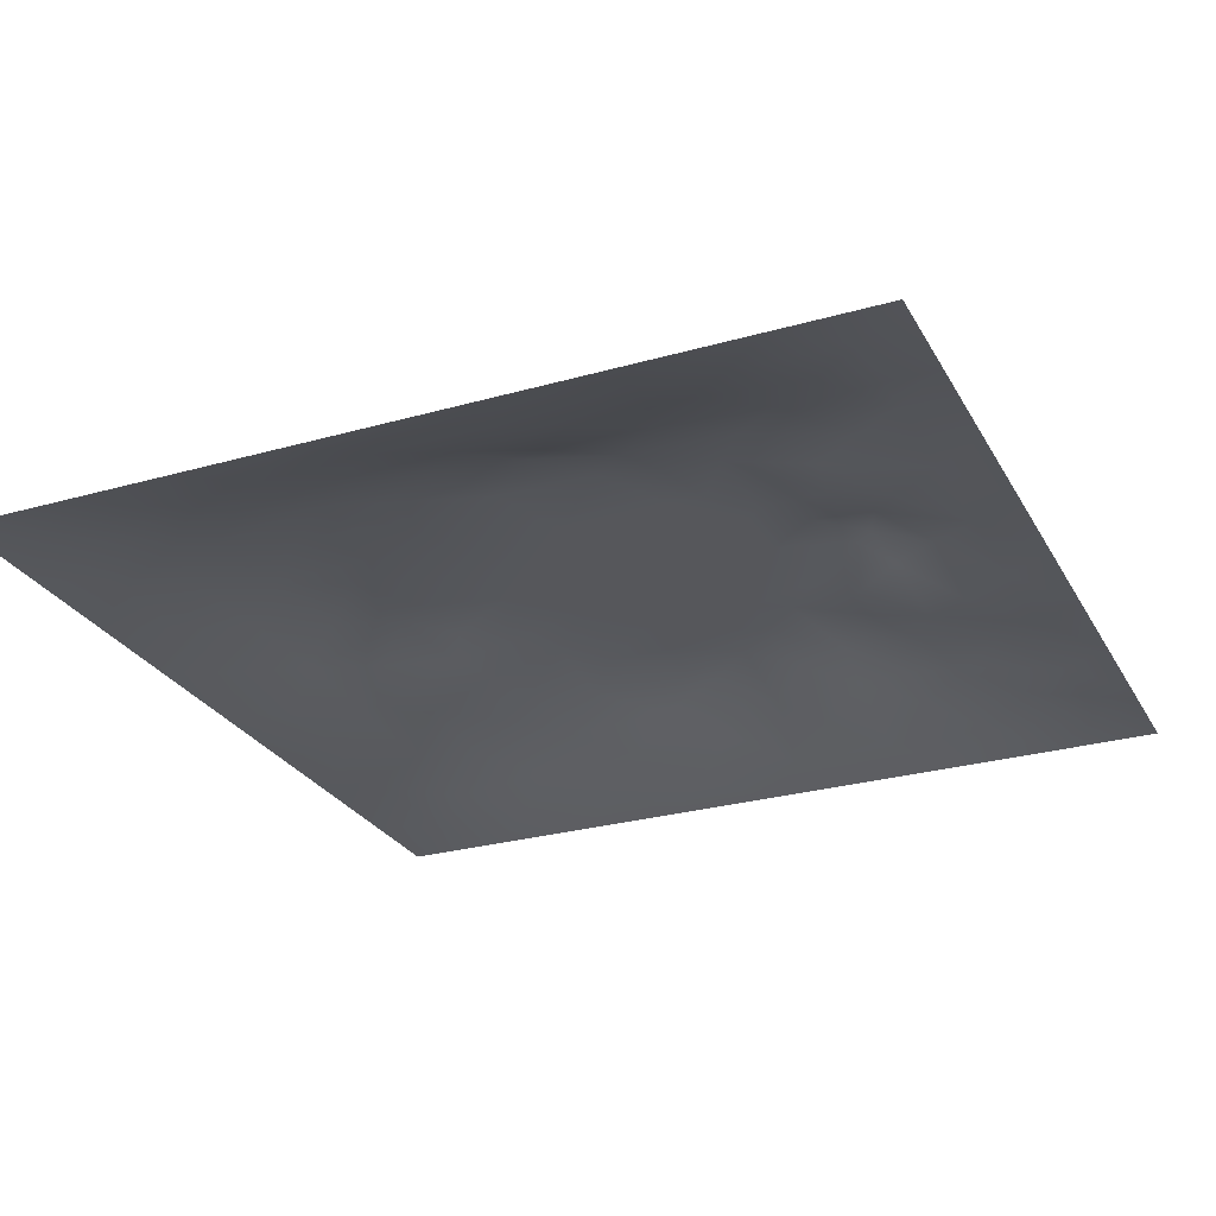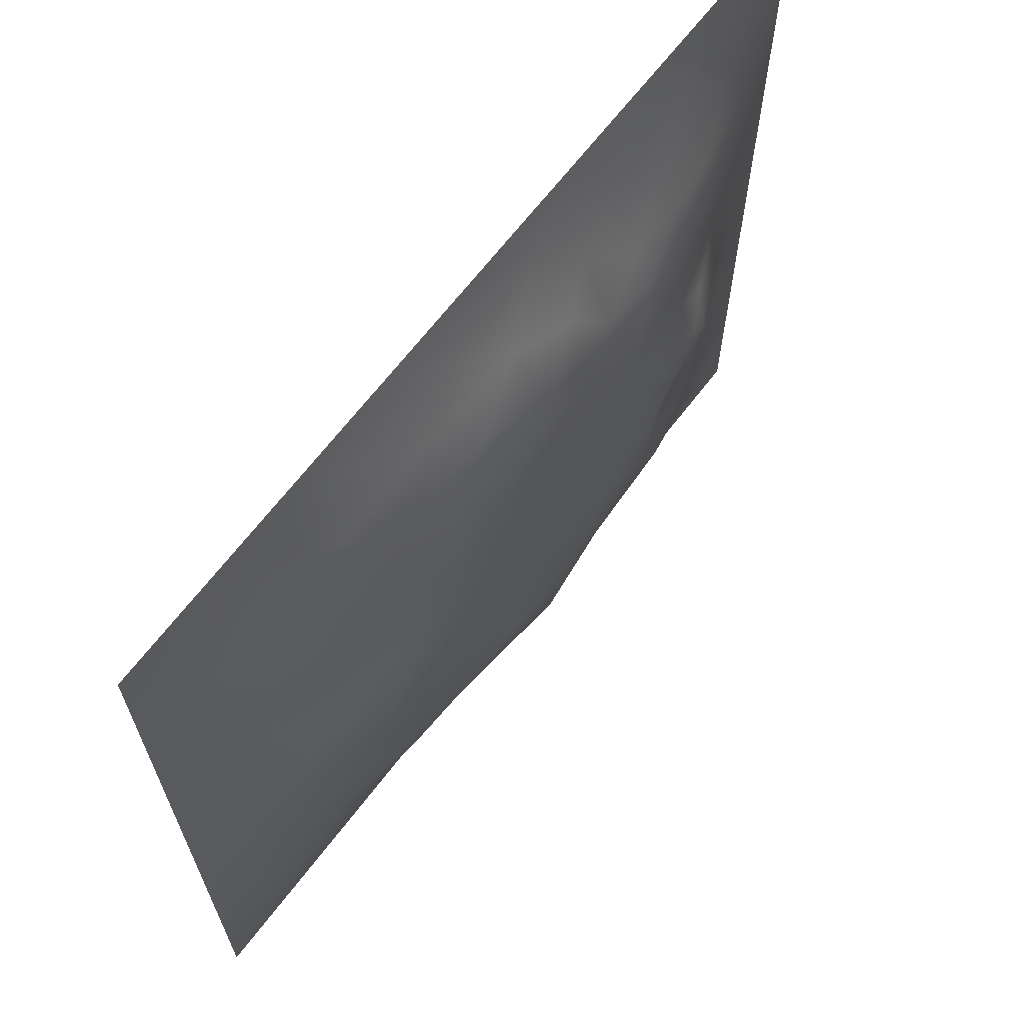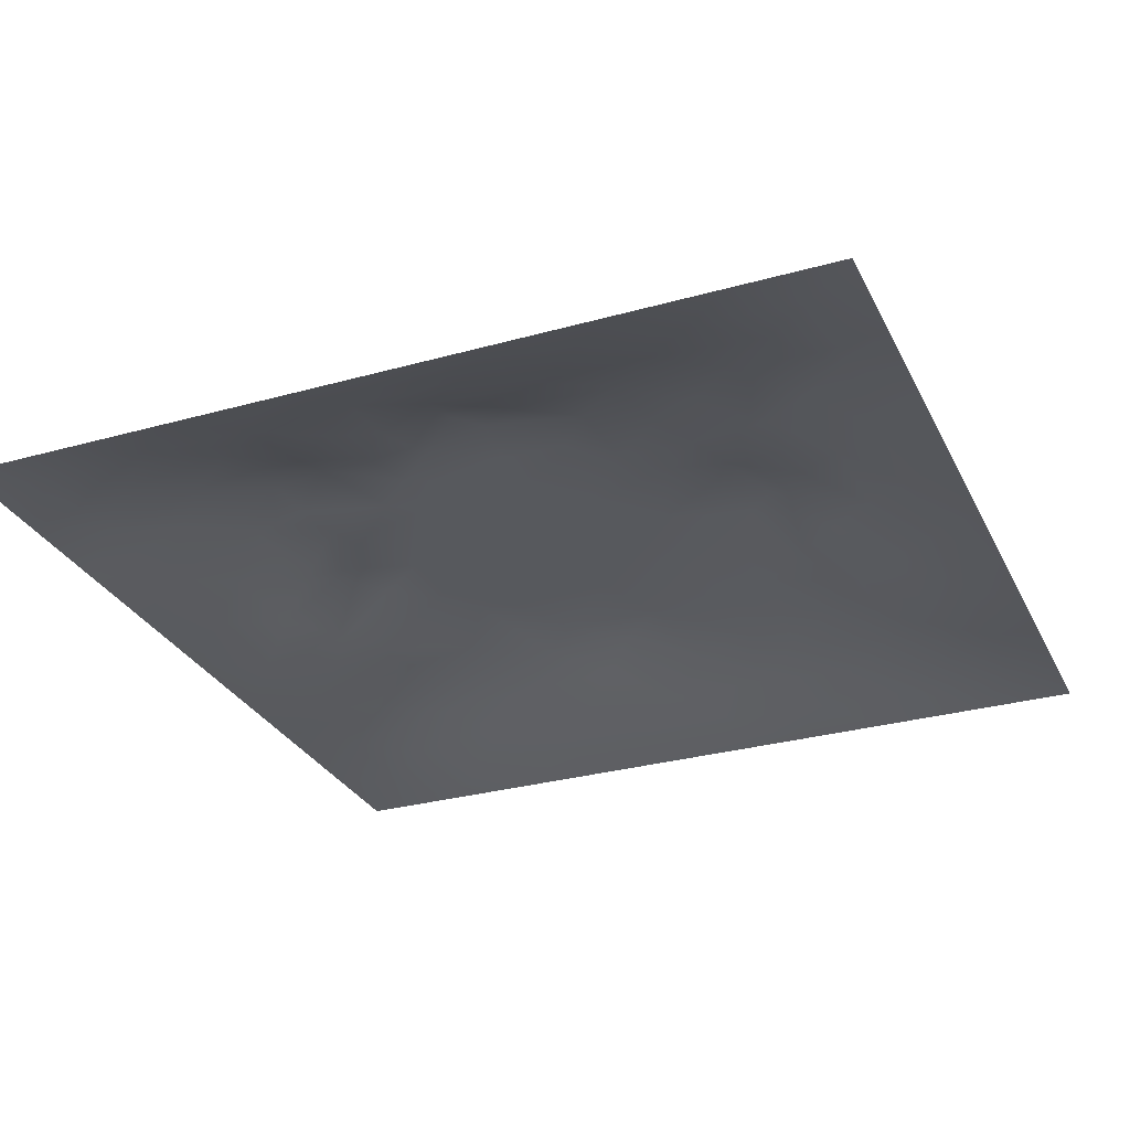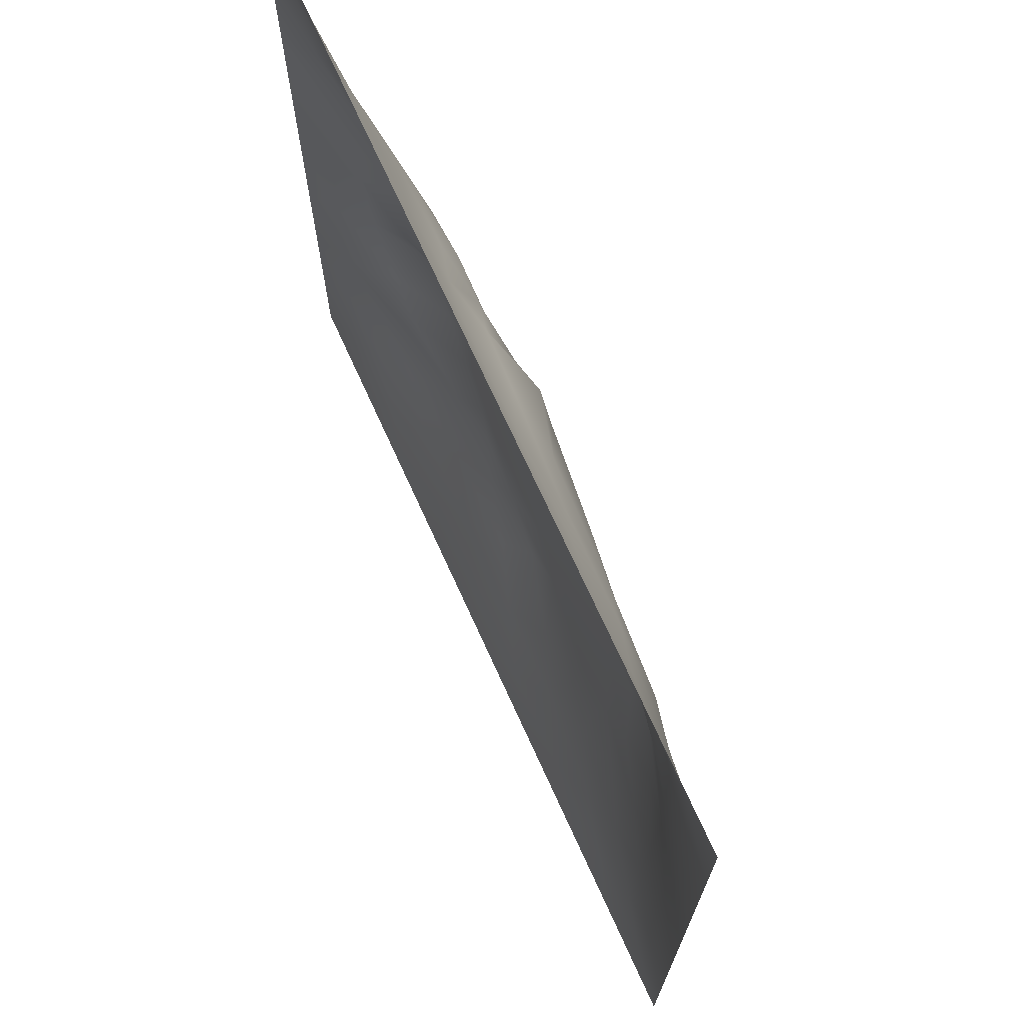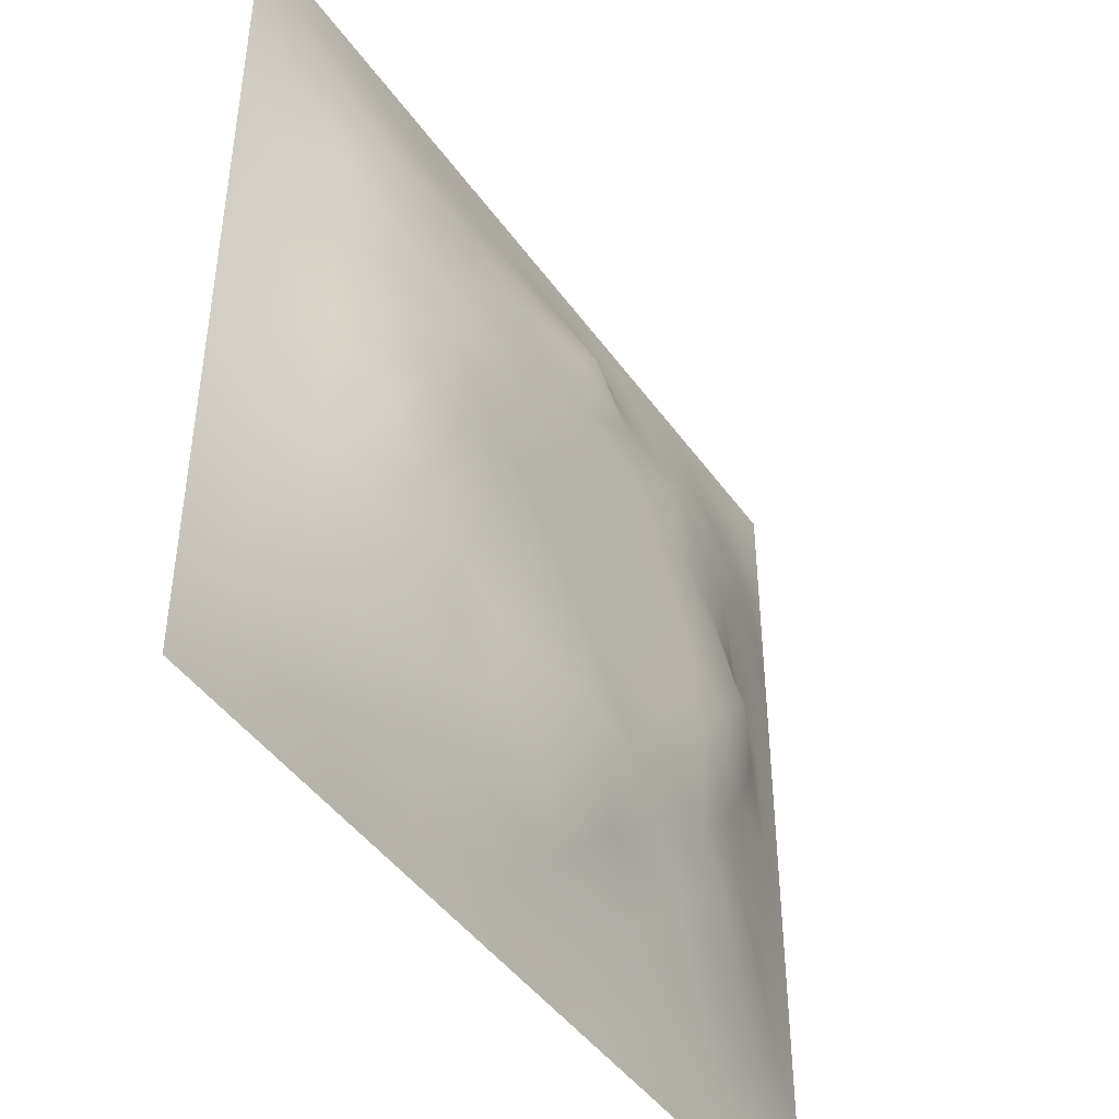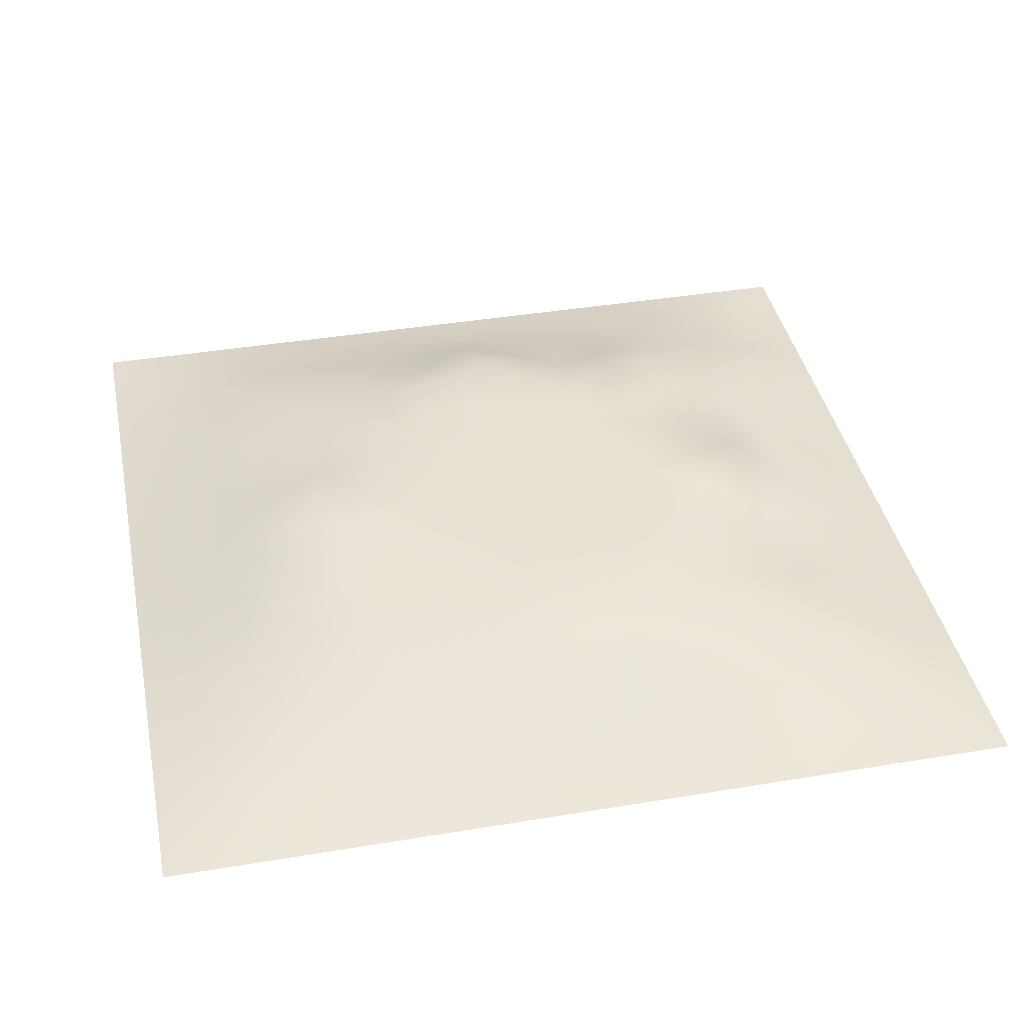
<metadata>
{"format":"obj","ext":"obj","renderer":"f3d","projection":"perspective","resolution":1024,"background":"white","views":[{"elev":-27.2,"azim":23.8,"up":"+Z"},{"elev":66.8,"azim":-52.5,"up":"+Y"},{"elev":-29.5,"azim":-157.5,"up":"+Z"},{"elev":71.8,"azim":-114.5,"up":"+Y"},{"elev":-44.9,"azim":-57.0,"up":"+Y"},{"elev":39.9,"azim":-11.6,"up":"+Z"}]}
</metadata>
<code>
v -0 0 -0
v 1 0 -0
v -0 1 0
v 1 1 0
v 0.5 0.4999 0.07503
v -0 0.5 0
v 0.5 1 0
v 1 0.5 0
v 0.5 -0 0
v 0.2473 0.7527 0.05395
v 0.7537 0.7535 0.06274
v 0.2476 0.2477 0.05004
v 0.7533 0.2464 0.0613
v 0.75 0 0
v 0.25 0 0
v 1 0.75 0
v 1 0.25 0
v 0.25 1 0
v 0.75 1 0
v 0 0.25 0
v 0 0.75 -0
v 0.364 0.2168 0.05569
v 0.6306 0.7742 0.06151
v 0.4889 0.7651 0.07522
v 0.3747 0.3729 0.07519
v 0.8754 0.3746 0.02845
v 0.6255 0.1231 0.03356
v 0.627 0.3726 0.07503
v 0.8763 0.1237 0.02162
v 0.3745 0.1226 0.03312
v 0.1243 0.1243 0.01787
v 0.7537 0.6899 0.06501
v 0.875 0.6254 0.02894
v 0.6272 0.627 0.07503
v 0.8762 0.876 0.02007
v 0.3746 0.8766 0.03279
v 0.2586 0.6008 0.06472
v 0.1236 0.8763 0.0219
v 0.123 0.6256 0.03308
v 0.6255 0.8751 0.02871
v 0.1228 0.3747 0.03334
v 0.2495 0.124 0.02374
v 0.8784 0.7513 0.03756
v 0.877 0.2488 0.03182
v 0.2488 0.8772 0.03167
v 0.7513 0.8771 0.03302
v 0.1237 0.2495 0.02567
v 0.123 0.7512 0.0305
v 0.3022 0.7166 0.06234
v 0.695 0.5078 0.07511
v 0.7535 0.6263 0.06513
v 0.8777 0.4999 0.03849
v 0.373 0.6451 0.07519
v 0.3735 0.7538 0.06553
v 0 0.375 0
v 0.5002 0.8776 0.03759
v 0.5001 0.6274 0.07504
v 0.2466 0.3738 0.0611
v 0.1222 0.5001 0.03714
v 0.3726 0.5 0.07504
v 0.6265 0.2459 0.06684
v 0.5 0.1233 0.03351
v 0.5 0.3725 0.07504
v 0 0.625 0
v 0 0.875 0
v 0 0.125 0
v 0.625 1 0
v 0.875 1 0
v 0.125 1 0
v 0.375 1 0
v 1 0.375 0
v 1 0.125 0
v 1 0.875 0
v 1 0.625 0
v 0.375 0 0
v 0.125 0 0
v 0.875 0 0
v 0.625 0 0
v 0.7512 0.1228 0.03182
v 0.6276 0.4999 0.07504
v 0.2861 0.5555 0.07519
v 0.06183 0.3124 0.01403
v 0.1832 0.4371 0.05535
v 0.185 0.3114 0.04433
v 0.06173 0.4375 0.01618
v 0.6878 0.9376 0.01414
v 0.6893 0.8141 0.04624
v 0.5627 0.9375 0.01439
v 0.06215 0.6878 0.01352
v 0.1841 0.689 0.04917
v 0.06191 0.5626 0.01556
v 0.187 0.9382 0.01278
v 0.1848 0.8151 0.0414
v 0.0621 0.9379 0.007156
v 0.4364 0.5636 0.07504
v 0.837 0.4233 0.04442
v 0.4375 0.8159 0.0536
v 0.311 0.8157 0.04902
v 0.4375 0.9375 0.01429
v 0.9391 0.813 0.0169
v 0.8152 0.8149 0.04161
v 0.9376 0.9376 0.004615
v 0.7156 0.5984 0.07518
v 0.5637 0.5635 0.07504
v 0.4181 0.6917 0.07518
v 0.816 0.5622 0.05565
v 0.8155 0.6892 0.05046
v 0.9376 0.5626 0.0153
v 0.3093 0.2589 0.05492
v 0.5806 0.2856 0.07518
v 0.4363 0.4363 0.07504
v 0.1872 0.06191 0.01157
v 0.06227 0.06227 0.006182
v 0.1864 0.1865 0.02917
v 0.3124 0.06246 0.01078
v 0.3111 0.1846 0.04534
v 0.4375 0.06243 0.01329
v 0.8129 0.06191 0.01224
v 0.9379 0.06212 0.006975
v 0.3266 0.4194 0.07518
v 0.5636 0.4362 0.07504
v 0.2722 0.472 0.07518
v 0.5628 0.184 0.0541
v 0.6891 0.1842 0.05024
v 0.5626 0.06286 0.01226
v 0.9376 0.3122 0.01357
v 0.8146 0.3109 0.04611
v 0.9381 0.4374 0.01638
v 0.3122 0.9381 0.01519
v 0.1844 0.6259 0.04888
v 0.815 0.1848 0.04151
v 0.8023 0.3715 0.04784
v 0.6878 0.06179 0.01539
v 0.6911 0.4364 0.07503
v 0.9382 0.1871 0.01315
v 0.437 0.1833 0.05413
v 0.0621 0.1873 0.01048
v 0.7834 0.5329 0.07518
v 0.9383 0.6878 0.01679
v 0.6665 0.3745 0.07518
v 0.06158 0.813 0.01374
v 0.813 0.9384 0.01428
v 0.183 0.5631 0.05608
v 0.7533 0.464 0.07519
v 0.7101 0.4194 0.07519
v 0.5248 0.2273 0.07519
v 0.2373 0.5051 0.07519
v 0.8027 0.5149 0.07519
v 0.5151 0.7927 0.07519
v 0.6636 0.6487 0.07518
v 0.5806 0.8331 0.04658
v 0.2945 0.3304 0.06124
v 0.3301 0.6008 0.07519
v 0.7163 0.2976 0.06675
v 0.7525 0.8154 0.04825
v 0.5826 0.6755 0.07511
v 0.2787 0.6589 0.06397
v 0.6915 0.7616 0.06556
v 0.4205 0.3285 0.07519
v 0.6182 0.6927 0.07519
v 0.6486 0.3074 0.07474
v 0.3625 0.2915 0.06379
v 0.4665 0.2839 0.07519
v 0.5729 0.7366 0.07519
v 0.4971 0.6932 0.07513
f 1 113 66
f 31 137 113
f 132 127 26
f 112 31 113
f 83 147 59
f 106 52 33
f 154 61 13
f 84 41 47
f 137 66 113
f 75 115 15
f 12 152 84
f 153 81 60
f 25 120 152
f 76 113 1
f 76 112 113
f 15 112 76
f 115 112 15
f 30 115 117
f 108 33 52
f 75 117 115
f 115 30 42
f 145 140 154
f 51 150 103
f 136 22 30
f 107 43 11
f 54 98 49
f 42 112 115
f 58 84 152
f 110 163 146
f 60 120 111
f 136 62 146
f 159 63 111
f 147 83 122
f 104 80 34
f 10 49 98
f 160 164 156
f 49 53 54
f 117 62 30
f 95 57 105
f 143 59 147
f 77 2 119
f 77 119 118
f 71 128 126
f 58 152 120
f 63 28 121
f 119 29 118
f 124 13 61
f 125 27 62
f 135 72 17
f 136 30 62
f 138 148 106
f 60 122 120
f 153 53 157
f 11 32 107
f 12 114 116
f 150 160 34
f 32 158 150
f 60 95 153
f 40 151 23
f 24 165 164
f 82 47 41
f 45 98 36
f 82 137 47
f 63 163 110
f 26 126 128
f 62 117 125
f 20 137 82
f 38 92 94
f 20 66 137
f 55 20 82
f 69 94 92
f 43 100 101
f 8 108 128
f 141 48 38
f 50 80 134
f 65 141 94
f 114 31 42
f 38 94 141
f 92 18 69
f 24 149 97
f 159 25 162
f 46 35 142
f 29 119 135
f 23 151 164
f 158 23 160
f 35 46 101
f 129 45 36
f 27 124 123
f 85 41 59
f 78 125 9
f 70 129 99
f 83 59 41
f 129 70 18
f 36 99 129
f 93 38 48
f 38 45 92
f 52 128 108
f 65 94 3
f 72 135 119
f 94 69 3
f 39 90 48
f 21 141 65
f 18 92 129
f 6 91 64
f 147 81 37
f 93 45 38
f 89 39 48
f 13 124 131
f 45 129 92
f 9 125 117
f 64 89 21
f 55 82 85
f 6 85 91
f 59 91 85
f 41 85 82
f 6 55 85
f 110 146 61
f 59 39 91
f 149 151 56
f 143 39 59
f 118 29 79
f 22 163 162
f 145 144 134
f 58 83 84
f 119 2 72
f 49 157 53
f 11 158 32
f 152 162 25
f 10 98 93
f 21 89 141
f 97 54 24
f 51 32 150
f 79 133 118
f 118 133 14
f 79 131 124
f 123 61 146
f 149 164 151
f 48 141 89
f 78 133 125
f 62 27 123
f 147 37 143
f 148 96 52
f 81 153 37
f 156 34 160
f 5 95 111
f 10 93 90
f 130 143 37
f 157 37 153
f 27 125 133
f 121 5 111
f 160 150 158
f 122 58 120
f 17 126 135
f 41 84 83
f 123 146 62
f 60 111 95
f 28 134 80
f 104 95 5
f 28 140 134
f 26 128 96
f 57 95 104
f 144 145 132
f 131 44 13
f 127 13 44
f 45 93 98
f 110 28 63
f 165 24 105
f 9 117 75
f 48 90 93
f 54 97 98
f 130 90 39
f 114 42 116
f 99 36 56
f 80 104 5
f 96 144 132
f 126 17 71
f 109 12 116
f 25 159 111
f 52 96 128
f 103 150 34
f 36 98 97
f 37 157 130
f 105 53 95
f 58 122 83
f 26 96 132
f 50 138 103
f 120 25 111
f 12 109 152
f 14 133 78
f 156 164 165
f 107 106 33
f 44 135 126
f 149 24 164
f 34 156 104
f 57 104 156
f 121 80 5
f 63 121 111
f 121 28 80
f 77 118 14
f 101 11 43
f 147 122 81
f 131 79 29
f 140 145 134
f 49 10 157
f 124 27 79
f 139 33 108
f 134 144 50
f 133 79 27
f 26 127 126
f 138 50 144
f 11 155 158
f 103 34 50
f 140 28 110
f 51 106 107
f 127 132 154
f 97 56 36
f 86 46 142
f 112 42 31
f 29 135 131
f 74 139 108
f 43 107 139
f 137 31 47
f 114 47 31
f 88 40 86
f 33 139 107
f 102 35 100
f 68 142 102
f 88 99 56
f 142 35 102
f 53 105 54
f 122 60 81
f 19 86 142
f 56 151 88
f 44 126 127
f 105 24 54
f 106 51 138
f 44 131 135
f 139 16 43
f 87 155 46
f 35 101 100
f 80 50 34
f 64 91 89
f 87 40 23
f 67 88 86
f 7 99 88
f 7 70 99
f 67 7 88
f 19 67 86
f 68 19 142
f 73 102 100
f 4 68 102
f 73 4 102
f 16 73 100
f 74 16 139
f 8 74 108
f 39 89 91
f 116 22 109
f 116 42 30
f 148 138 144
f 61 123 124
f 106 148 52
f 23 158 87
f 128 71 8
f 90 130 157
f 32 51 107
f 165 57 156
f 100 43 16
f 103 138 51
f 163 22 136
f 155 101 46
f 154 132 145
f 84 114 12
f 101 155 11
f 114 84 47
f 97 149 56
f 154 13 127
f 90 157 10
f 143 130 39
f 140 161 154
f 164 160 23
f 116 30 22
f 87 158 155
f 161 61 154
f 159 162 163
f 61 161 110
f 161 140 110
f 109 162 152
f 162 109 22
f 144 96 148
f 146 163 136
f 40 88 151
f 159 163 63
f 57 165 105
f 95 53 153
f 40 87 86
f 46 86 87

</code>
